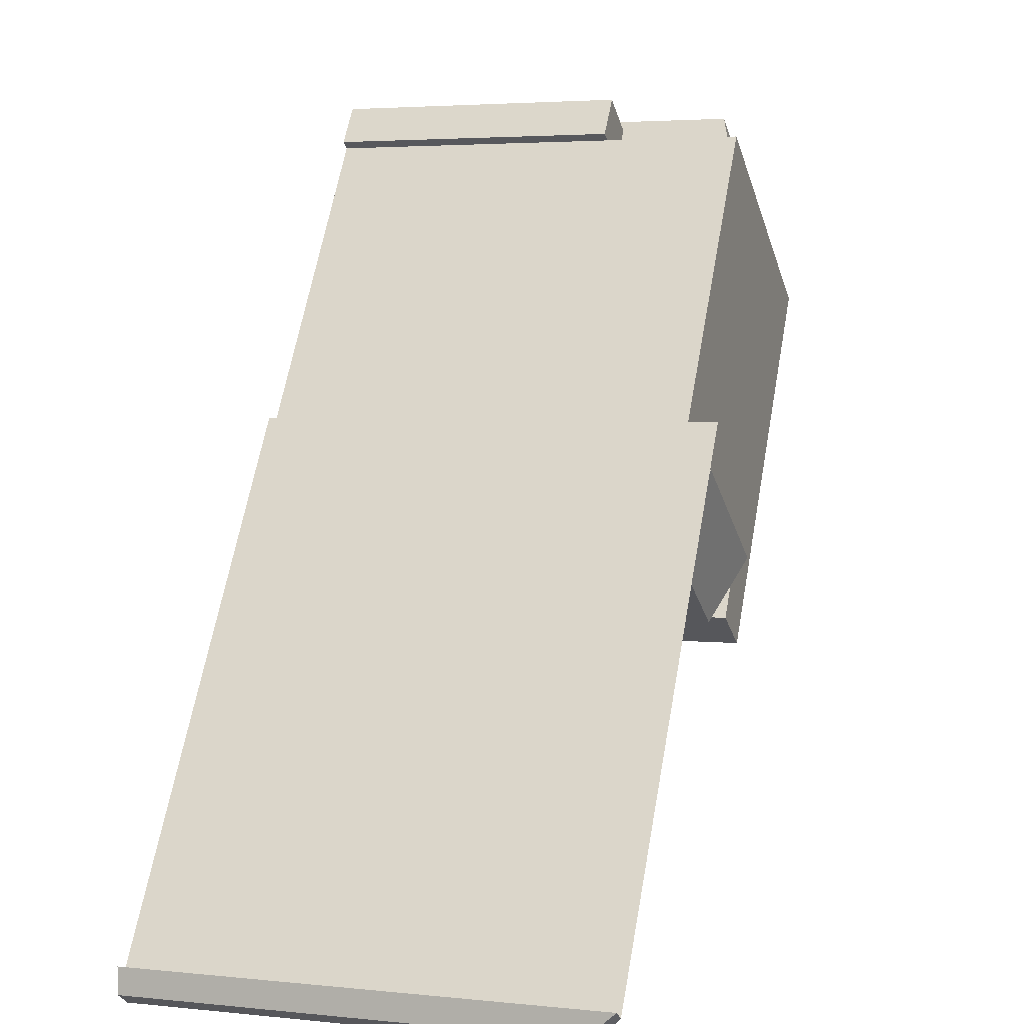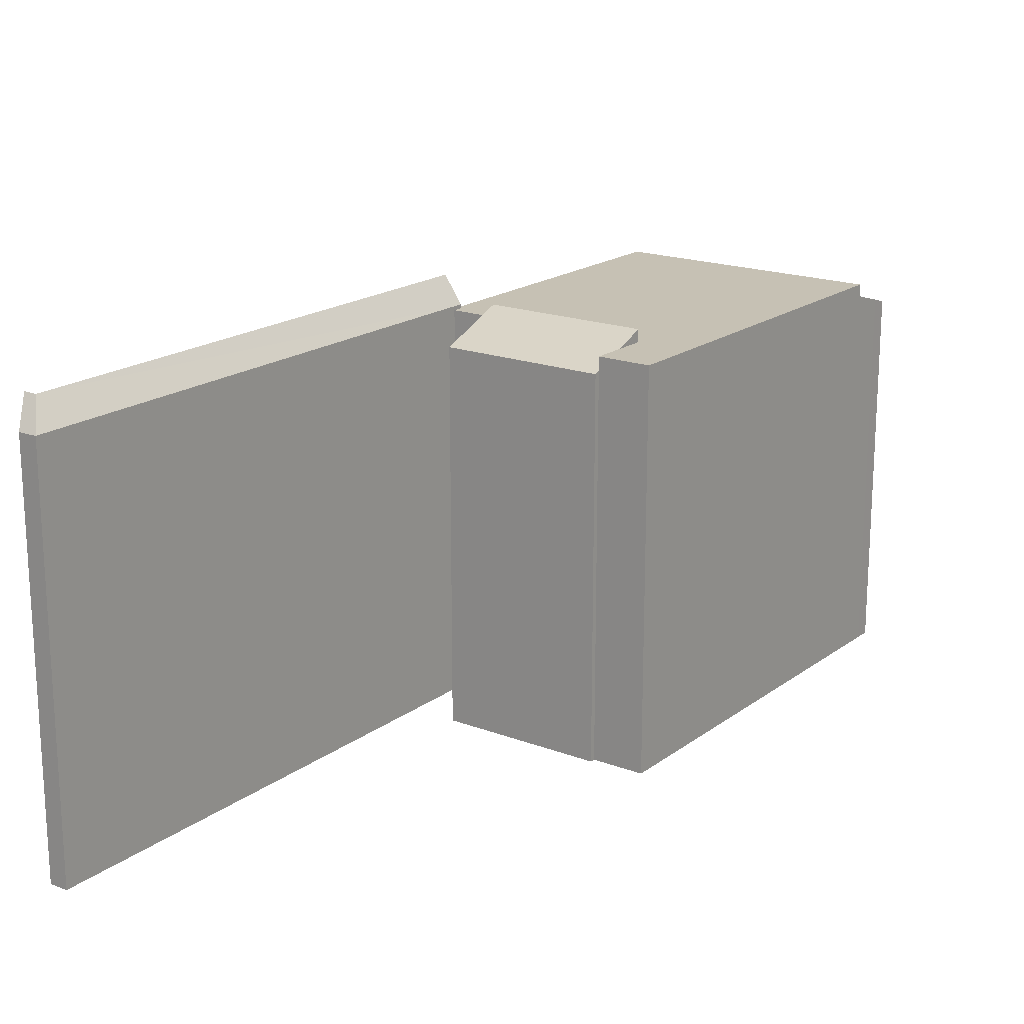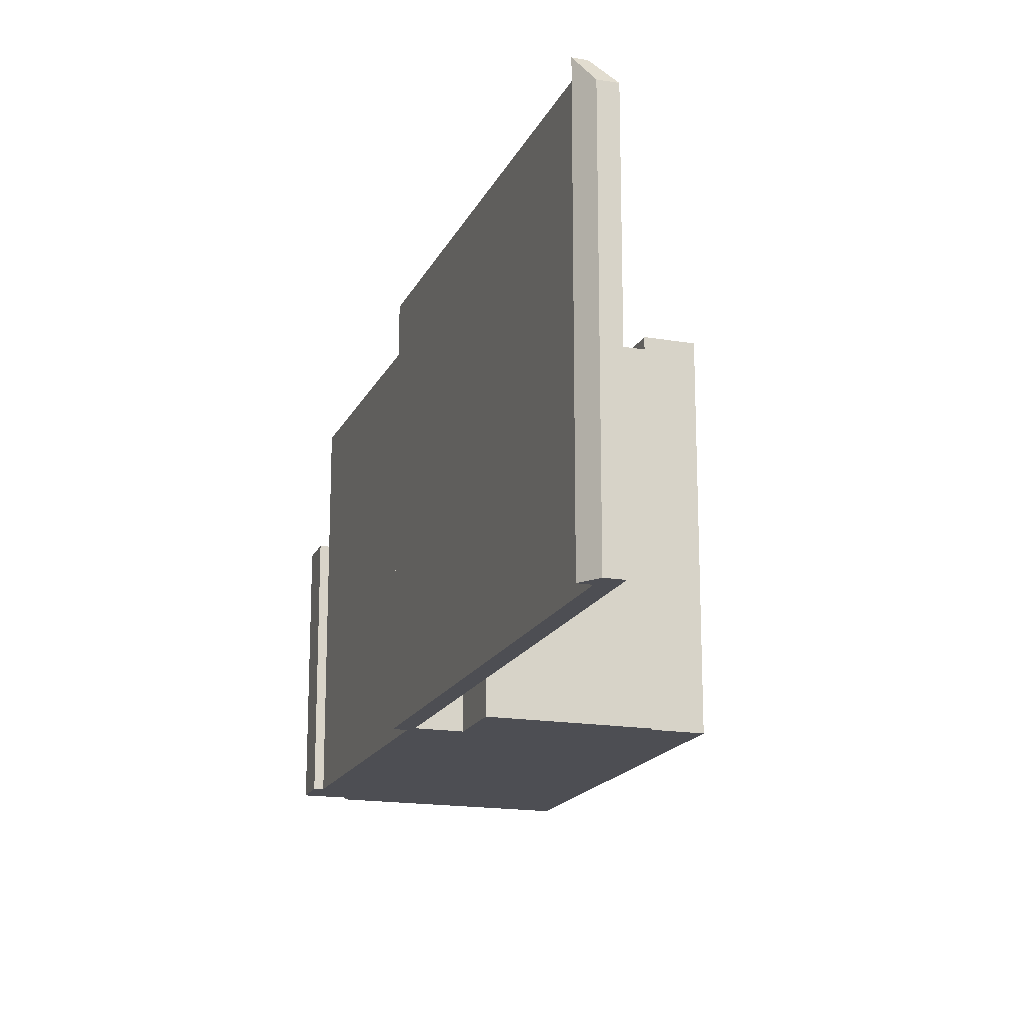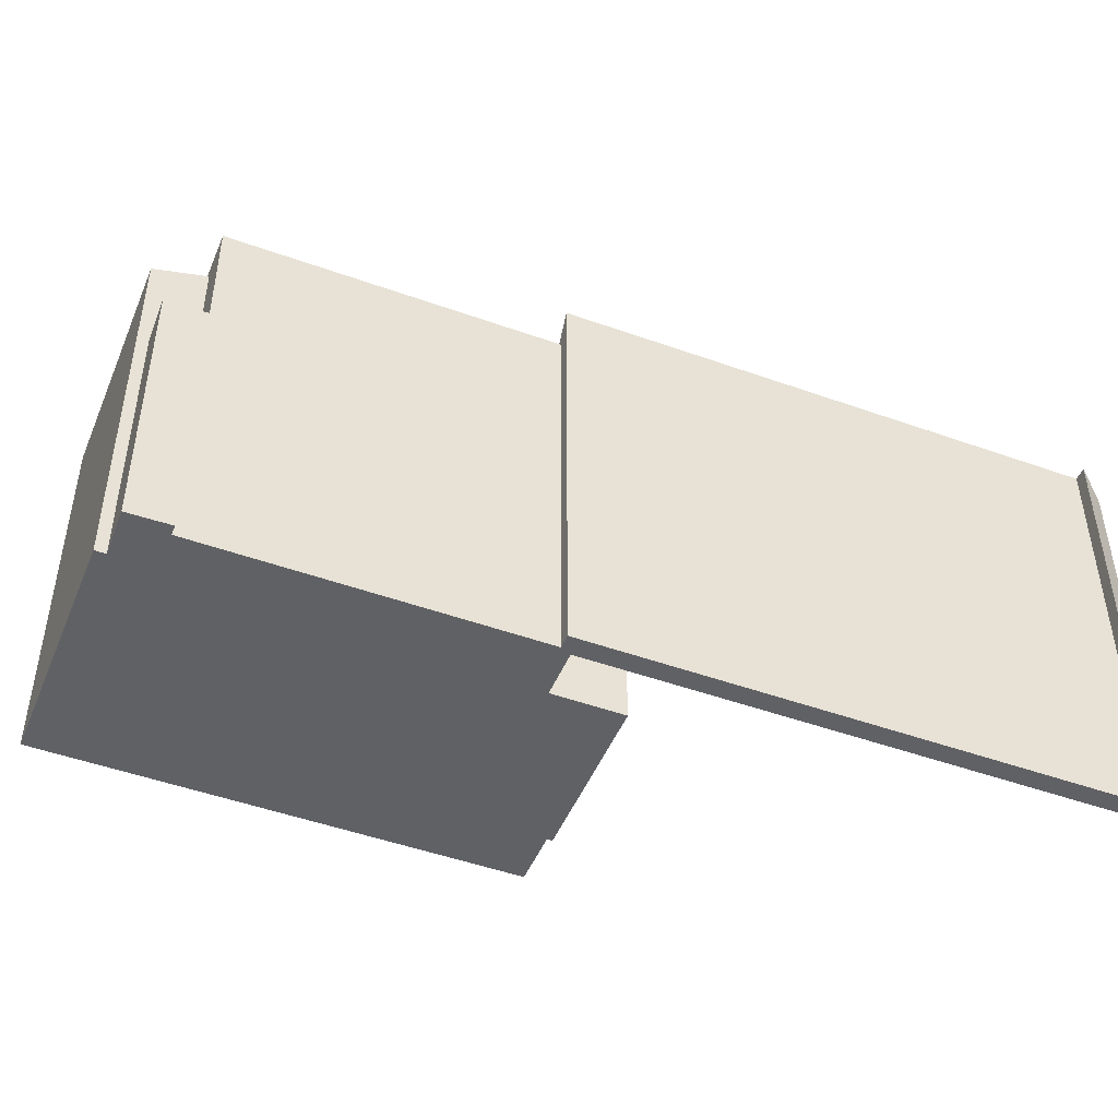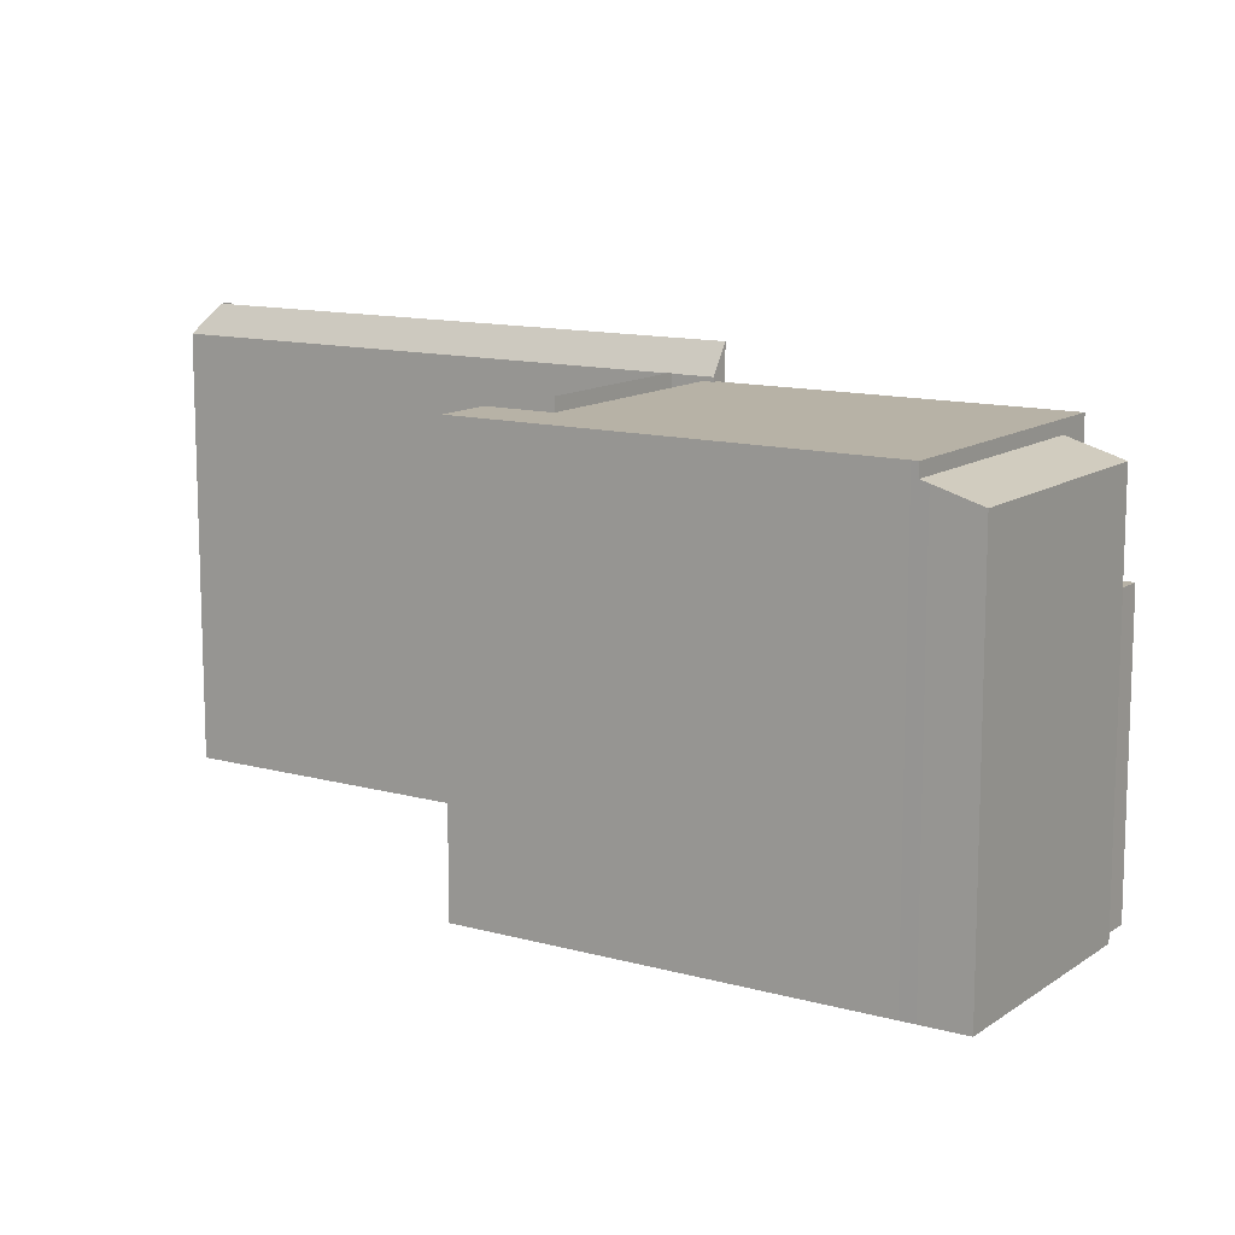
<metadata>
{"format":"obj","ext":"obj","renderer":"f3d","projection":"perspective","resolution":1024,"background":"white","views":[{"elev":3.7,"azim":109.2,"up":"+Z"},{"elev":18.5,"azim":-176.7,"up":"+Y"},{"elev":-17.3,"azim":128.6,"up":"+Y"},{"elev":-47.8,"azim":35.3,"up":"+Y"},{"elev":12.4,"azim":-89.7,"up":"+Y"}]}
</metadata>
<code>
v -1.615 1.98 7.006
v -0.5613 1.98 7.719
v -0.1423 1.98 6.625
v -1.011 1.98 6.067
v -0.5613 1.98 7.719
v 0.07774 1.98 6.775
v -0.1423 1.98 6.625
v 2.293 5.436 2.837
v 4.498 5.436 -0.8207
v 3.561 5.436 -1.75
v 2.293 5.436 2.837
v 4.601 5.436 -0.7537
v 4.498 5.436 -0.8207
v -5.271 5.436 0.9333
v 2.293 5.436 2.837
v -0.2443 5.436 -4.196
v 3.561 5.436 -1.75
v 4.498 5.436 -0.8207
v 4.646 5.436 -1.052
v -5.271 5.436 0.9333
v -1.011 5.436 6.067
v 2.293 5.436 2.837
v -0.5163 5.436 -6.465
v 0.2131 5.436 -4.907
v 0.7087 5.436 -5.678
v -0.5163 5.436 -6.465
v -0.2443 5.436 -4.196
v 0.2131 5.436 -4.907
v -1.011 5.436 6.067
v -0.1423 5.436 6.625
v 2.293 5.436 2.837
v -0.2443 5.436 -4.196
v 2.293 5.436 2.837
v 3.561 5.436 -1.75
v -5.271 5.436 0.9333
v -0.2443 5.436 -4.196
v -0.5163 5.436 -6.465
v -6.266 5.436 2.481
v -1.011 5.436 6.067
v -5.271 5.436 0.9333
v -6.361 5.436 2.628
v -1.011 5.436 6.067
v -6.266 5.436 2.481
v 4.601 5.724 -0.7537
v 4.921 6.283 -0.5477
v 4.646 5.544 -1.052
v 4.646 5.544 -1.052
v 12.82 6.283 -12.84
v 12.69 5.548 -13.57
v 4.498 5.544 -0.8207
v 4.601 5.724 -0.7537
v 4.646 5.544 -1.052
v 4.646 5.544 -1.052
v 4.921 6.283 -0.5477
v 12.82 6.283 -12.84
v 12.69 5.548 -13.57
v 12.82 6.283 -12.84
v 13.13 5.544 -13.29
v 12.82 6.283 -12.84
v 13.14 6.283 -12.64
v 13.13 5.544 -13.29
v 1.906 5.589 -3.358
v 2.862 5.585 -2.754
v 3.115 5.4 -3.148
v 2.154 5.407 -3.744
v 0.9501 5.592 -3.962
v 1.906 5.589 -3.358
v 2.154 5.407 -3.744
v 1.193 5.415 -4.34
v 2.154 5.407 -3.744
v 3.115 5.4 -3.148
v 3.368 5.216 -3.541
v 2.402 5.226 -4.13
v 1.193 5.415 -4.34
v 2.154 5.407 -3.744
v 2.402 5.226 -4.13
v 1.436 5.237 -4.718
v 1.906 5.589 -3.358
v 3.561 5.77 -1.75
v 2.862 5.585 -2.754
v 2.862 5.585 -2.754
v 3.561 5.77 -1.75
v 3.115 5.4 -3.148
v -0.2443 5.77 -4.196
v 3.561 5.77 -1.75
v 1.906 5.589 -3.358
v -0.2443 5.77 -4.196
v 0.9501 5.592 -3.962
v 0.2131 5.436 -4.907
v -0.2443 5.77 -4.196
v 1.906 5.589 -3.358
v 0.9501 5.592 -3.962
v 0.2131 5.436 -4.907
v 0.9501 5.592 -3.962
v 1.193 5.415 -4.34
v 3.115 5.4 -3.148
v 4.592 5.017 -3.353
v 3.368 5.216 -3.541
v 3.115 5.4 -3.148
v 3.561 5.77 -1.75
v 4.592 5.017 -3.353
v 2.402 5.226 -4.13
v 3.368 5.216 -3.541
v 4.592 5.017 -3.353
v 0.2131 5.436 -4.907
v 1.193 5.415 -4.34
v 1.436 5.237 -4.718
v 0.7087 5.074 -5.678
v 0.7087 5.074 -5.678
v 1.436 5.237 -4.718
v 2.402 5.226 -4.13
v 0.7087 5.074 -5.678
v 2.402 5.226 -4.13
v 4.592 5.017 -3.353
v 0.7087 5.074 -5.678
v 4.592 5.017 -3.353
v 0.7867 5.017 -5.799
v -7.12 4.695 3.81
v -1.615 4.779 7.006
v -6.883 4.822 3.44
v -5.339 4.934 3.977
v -3.997 4.936 4.83
v -3.871 5.004 4.634
v -5.225 4.995 3.8
v -3.997 4.936 4.83
v -2.655 4.938 5.684
v -2.516 5.013 5.468
v -3.871 5.004 4.634
v -5.452 4.873 4.155
v -4.123 4.868 5.027
v -3.997 4.936 4.83
v -5.339 4.934 3.977
v -4.123 4.868 5.027
v -2.794 4.864 5.899
v -2.655 4.938 5.684
v -3.997 4.936 4.83
v -6.477 5.041 2.808
v -5.339 4.934 3.977
v -5.225 4.995 3.8
v -6.883 4.822 3.44
v -5.339 4.934 3.977
v -6.477 5.041 2.808
v -6.477 5.041 2.808
v -5.225 4.995 3.8
v -3.871 5.004 4.634
v -3.871 5.004 4.634
v -2.516 5.013 5.468
v -1.011 5.103 6.067
v -6.477 5.041 2.808
v -3.871 5.004 4.634
v -1.011 5.103 6.067
v -2.655 4.938 5.684
v -1.011 5.103 6.067
v -2.516 5.013 5.468
v -6.883 4.822 3.44
v -4.123 4.868 5.027
v -5.452 4.873 4.155
v -6.883 4.822 3.44
v -5.452 4.873 4.155
v -5.339 4.934 3.977
v -6.883 4.822 3.44
v -1.615 4.779 7.006
v -4.123 4.868 5.027
v -2.794 4.864 5.899
v -1.615 4.779 7.006
v -2.655 4.938 5.684
v -4.123 4.868 5.027
v -1.615 4.779 7.006
v -2.794 4.864 5.899
v -2.655 4.938 5.684
v -1.615 4.779 7.006
v -1.011 5.103 6.067
v -7.12 4.695 3.81
v -1.771 4.695 7.248
v -1.615 4.779 7.006
v -6.477 5.041 2.808
v -1.011 5.103 6.067
v -6.361 5.103 2.628
v -1.615 -5.389 7.006
v -0.5613 -5.389 7.719
v -0.5613 1.98 7.719
v -1.615 1.98 7.006
v -0.5613 -5.389 7.719
v 0.07774 -5.389 6.775
v 0.07774 1.98 6.775
v -0.5613 1.98 7.719
v -0.1423 1.98 6.625
v 0.07774 1.98 6.775
v 0.07774 -5.389 6.775
v -0.1423 -5.389 6.625
v -6.477 1.98 2.808
v -6.419 -5.389 2.718
v -6.477 -5.389 2.808
v -6.419 -5.389 2.718
v -6.361 1.98 2.628
v -6.361 -5.389 2.628
v -6.477 1.98 2.808
v -6.361 1.98 2.628
v -6.419 -5.389 2.718
v -6.883 1.98 3.44
v -6.477 1.98 2.808
v -6.477 -5.389 2.808
v -6.883 -5.389 3.44
v -6.361 5.436 2.628
v -6.314 -5.389 2.555
v -6.361 5.103 2.628
v -6.361 5.103 2.628
v -6.314 -5.389 2.555
v -6.361 1.98 2.628
v -6.361 1.98 2.628
v -6.314 -5.389 2.555
v -6.361 -5.389 2.628
v -6.361 5.436 2.628
v -6.266 5.436 2.481
v -6.314 -5.389 2.555
v -6.314 -5.389 2.555
v -6.266 5.436 2.481
v -6.266 -5.389 2.481
v -5.271 5.436 0.9333
v -0.5163 5.436 -6.465
v -0.5163 -5.389 -6.465
v -5.271 -5.389 0.9333
v -6.266 5.436 2.481
v -5.271 5.436 0.9333
v -5.271 -5.389 0.9333
v -6.266 -5.389 2.481
v -7.12 4.695 3.81
v -7.002 -5.389 3.625
v -7.12 -5.389 3.81
v -7.12 4.695 3.81
v -6.883 4.822 3.44
v -7.002 -5.389 3.625
v -7.002 -5.389 3.625
v -6.883 4.822 3.44
v -6.883 1.98 3.44
v -7.002 -5.389 3.625
v -6.883 1.98 3.44
v -6.883 -5.389 3.44
v -6.477 5.041 2.808
v -6.361 5.103 2.628
v -6.361 1.98 2.628
v -6.477 1.98 2.808
v -6.883 4.822 3.44
v -6.477 5.041 2.808
v -6.477 1.98 2.808
v -6.883 1.98 3.44
v -6.361 5.103 2.628
v -1.011 5.103 6.067
v -1.011 5.436 6.067
v -6.361 5.436 2.628
v -1.011 1.98 6.067
v -0.1423 1.98 6.625
v -0.1423 5.436 6.625
v -1.011 5.103 6.067
v -1.011 5.436 6.067
v -1.011 5.103 6.067
v -0.1423 5.436 6.625
v -0.1423 -5.389 6.625
v 2.293 -5.389 2.837
v 2.293 5.436 2.837
v -0.1423 1.98 6.625
v -0.1423 5.436 6.625
v -0.1423 1.98 6.625
v 2.293 5.436 2.837
v 2.293 -5.389 2.837
v 4.601 -5.389 -0.7537
v 4.601 5.436 -0.7537
v 2.293 5.436 2.837
v 3.561 5.436 -1.75
v 4.646 5.436 -1.052
v 4.646 -5.389 -1.052
v 3.561 -5.389 -1.75
v 0.2131 5.436 -4.907
v 0.7087 5.074 -5.678
v 0.7087 5.436 -5.678
v -0.5163 5.436 -6.465
v 0.7087 5.074 -5.678
v 0.7087 -5.389 -5.678
v -0.5163 -5.389 -6.465
v -0.5163 5.436 -6.465
v 0.7087 5.436 -5.678
v 0.7087 5.074 -5.678
v 4.761 -5.389 -0.6507
v 4.921 -5.389 -0.5477
v 4.921 6.283 -0.5477
v 4.601 5.724 -0.7537
v 4.761 -5.389 -0.6507
v 4.921 6.283 -0.5477
v 4.601 5.724 -0.7537
v 4.601 5.436 -0.7537
v 4.761 -5.389 -0.6507
v 4.601 5.436 -0.7537
v 4.601 -5.389 -0.7537
v 4.761 -5.389 -0.6507
v 4.498 5.436 -0.8207
v 4.601 5.436 -0.7537
v 4.601 5.724 -0.7537
v 4.498 5.544 -0.8207
v 4.498 5.436 -0.8207
v 4.601 5.724 -0.7537
v 4.921 -5.389 -0.5477
v 12.82 -5.389 -12.84
v 12.82 6.283 -12.84
v 4.921 6.283 -0.5477
v 4.646 5.544 -1.052
v 8.67 -5.389 -7.312
v 4.646 5.436 -1.052
v 4.646 5.436 -1.052
v 8.67 -5.389 -7.312
v 4.646 -5.389 -1.052
v 8.67 -5.389 -7.312
v 12.69 5.548 -13.57
v 12.69 -5.389 -13.57
v 4.646 5.544 -1.052
v 12.69 5.548 -13.57
v 8.67 -5.389 -7.312
v 4.498 5.544 -0.8207
v 4.646 5.544 -1.052
v 4.646 5.436 -1.052
v 4.498 5.436 -0.8207
v 12.82 -5.389 -12.84
v 13.14 -5.389 -12.64
v 13.14 6.283 -12.64
v 12.82 6.283 -12.84
v 13.13 5.544 -13.29
v 13.14 6.283 -12.64
v 13.14 -5.389 -12.64
v 13.13 -5.389 -13.29
v 12.69 5.548 -13.57
v 13.13 5.544 -13.29
v 13.13 -5.389 -13.29
v 12.69 -5.389 -13.57
v 3.561 -5.389 -1.75
v 4.592 -5.389 -3.353
v 4.592 5.017 -3.353
v 3.561 5.436 -1.75
v 3.561 5.77 -1.75
v 3.561 5.436 -1.75
v 4.592 5.017 -3.353
v 0.7867 5.017 -5.799
v 4.592 5.017 -3.353
v 4.592 -5.389 -3.353
v 0.7867 -5.389 -5.799
v 0.7087 5.074 -5.678
v 0.7867 5.017 -5.799
v 0.7867 -5.389 -5.799
v 0.7087 -5.389 -5.678
v -0.2443 5.77 -4.196
v 0.2131 5.436 -4.907
v -0.2443 5.436 -4.196
v -0.2443 5.436 -4.196
v 3.561 5.436 -1.75
v 3.561 5.77 -1.75
v -0.2443 5.77 -4.196
v -7.12 -5.389 3.81
v -1.771 -5.389 7.248
v -1.771 4.695 7.248
v -7.12 4.695 3.81
v -1.693 -5.389 7.127
v -1.615 1.98 7.006
v -1.615 4.779 7.006
v -1.693 -5.389 7.127
v -1.615 -5.389 7.006
v -1.615 1.98 7.006
v -1.771 4.695 7.248
v -1.771 -5.389 7.248
v -1.693 -5.389 7.127
v -1.771 4.695 7.248
v -1.693 -5.389 7.127
v -1.615 4.779 7.006
v -1.615 1.98 7.006
v -1.011 1.98 6.067
v -1.011 5.103 6.067
v -1.615 4.779 7.006
v -6.477 -5.389 2.808
v -6.419 -5.389 2.718
v -6.361 -5.389 2.628
v -6.314 -5.389 2.555
v -6.266 -5.389 2.481
v -5.271 -5.389 0.9333
v -0.5163 -5.389 -6.465
v 0.7087 -5.389 -5.678
v 0.7867 -5.389 -5.799
v 4.592 -5.389 -3.353
v 3.561 -5.389 -1.75
v 4.646 -5.389 -1.052
v 8.67 -5.389 -7.312
v 12.69 -5.389 -13.57
v 13.13 -5.389 -13.29
v 13.14 -5.389 -12.64
v 12.82 -5.389 -12.84
v 4.921 -5.389 -0.5477
v 4.761 -5.389 -0.6507
v 4.601 -5.389 -0.7537
v 2.293 -5.389 2.837
v -0.1423 -5.389 6.625
v 0.07774 -5.389 6.775
v -0.5613 -5.389 7.719
v -1.615 -5.389 7.006
v -1.693 -5.389 7.127
v -1.771 -5.389 7.248
v -7.12 -5.389 3.81
v -7.002 -5.389 3.625
v -6.883 -5.389 3.44
g CDNNDG02_0004700
f 1 3 4
f 3 1 2
f 5 6 7
f 8 9 10
f 11 12 13
f 14 15 16
f 17 18 19
f 20 21 22
f 23 24 25
f 26 27 28
f 29 30 31
f 32 33 34
f 35 36 37
f 38 39 40
f 41 42 43
f 44 45 46
f 47 48 49
f 50 51 52
f 53 54 55
f 56 57 58
f 59 60 61
f 65 62 63
f 64 65 63
f 69 66 67
f 68 69 67
f 73 70 71
f 73 71 72
f 77 74 75
f 77 75 76
f 78 79 80
f 81 82 83
f 84 85 86
f 87 88 89
f 90 91 92
f 93 94 95
f 96 97 98
f 99 100 101
f 102 103 104
f 108 105 107
f 105 106 107
f 109 110 111
f 112 113 114
f 115 116 117
f 118 119 120
f 122 123 124
f 121 122 124
f 126 127 128
f 125 126 128
f 129 131 132
f 129 130 131
f 133 135 136
f 133 134 135
f 137 138 139
f 140 141 142
f 143 144 145
f 146 147 148
f 149 150 151
f 152 153 154
f 155 156 157
f 158 159 160
f 161 162 163
f 164 165 166
f 167 168 169
f 170 171 172
f 173 174 175
f 176 177 178
f 179 181 182
f 181 179 180
f 184 185 183
f 183 185 186
f 189 190 188
f 187 188 190
f 191 192 193
f 194 195 196
f 197 198 199
f 200 202 203
f 200 201 202
f 204 205 206
f 207 208 209
f 210 211 212
f 213 214 215
f 216 217 218
f 219 221 222
f 219 220 221
f 223 224 225
f 226 223 225
f 227 228 229
f 230 231 232
f 233 234 235
f 236 237 238
f 242 239 241
f 241 239 240
f 243 245 246
f 245 243 244
f 247 249 250
f 247 248 249
f 252 253 254
f 254 251 252
f 255 256 257
f 261 258 259
f 259 260 261
f 262 263 264
f 266 267 268
f 265 266 268
f 271 272 270
f 269 270 272
f 273 274 275
f 278 279 277
f 276 277 279
f 280 281 282
f 283 284 285
f 286 287 288
f 289 290 291
f 292 293 294
f 295 296 297
f 298 299 300
f 304 301 303
f 302 303 301
f 305 306 307
f 308 309 310
f 311 312 313
f 314 315 316
f 320 317 319
f 319 317 318
f 324 321 322
f 323 324 322
f 325 327 328
f 327 325 326
f 331 332 330
f 329 330 332
f 334 335 333
f 333 335 336
f 337 338 339
f 340 342 343
f 340 341 342
f 345 346 347
f 344 345 347
f 348 349 350
f 354 351 353
f 353 351 352
f 358 355 356
f 357 358 356
f 359 360 361
f 362 363 364
f 365 366 367
f 368 369 370
f 372 373 374
f 371 372 374
f 404 375 399
f 403 404 399
f 385 380 382
f 400 403 399
f 386 392 393
f 385 395 380
f 384 385 382
f 380 381 382
f 382 383 384
f 401 402 400
f 396 380 395
f 391 387 388
f 379 380 399
f 380 396 399
f 392 386 387
f 379 399 378
f 390 391 389
f 400 402 403
f 387 391 392
f 396 397 398
f 391 388 389
f 399 375 376
f 393 394 386
f 394 395 385
f 394 385 386
f 377 378 399
f 377 399 376
f 398 399 396

</code>
